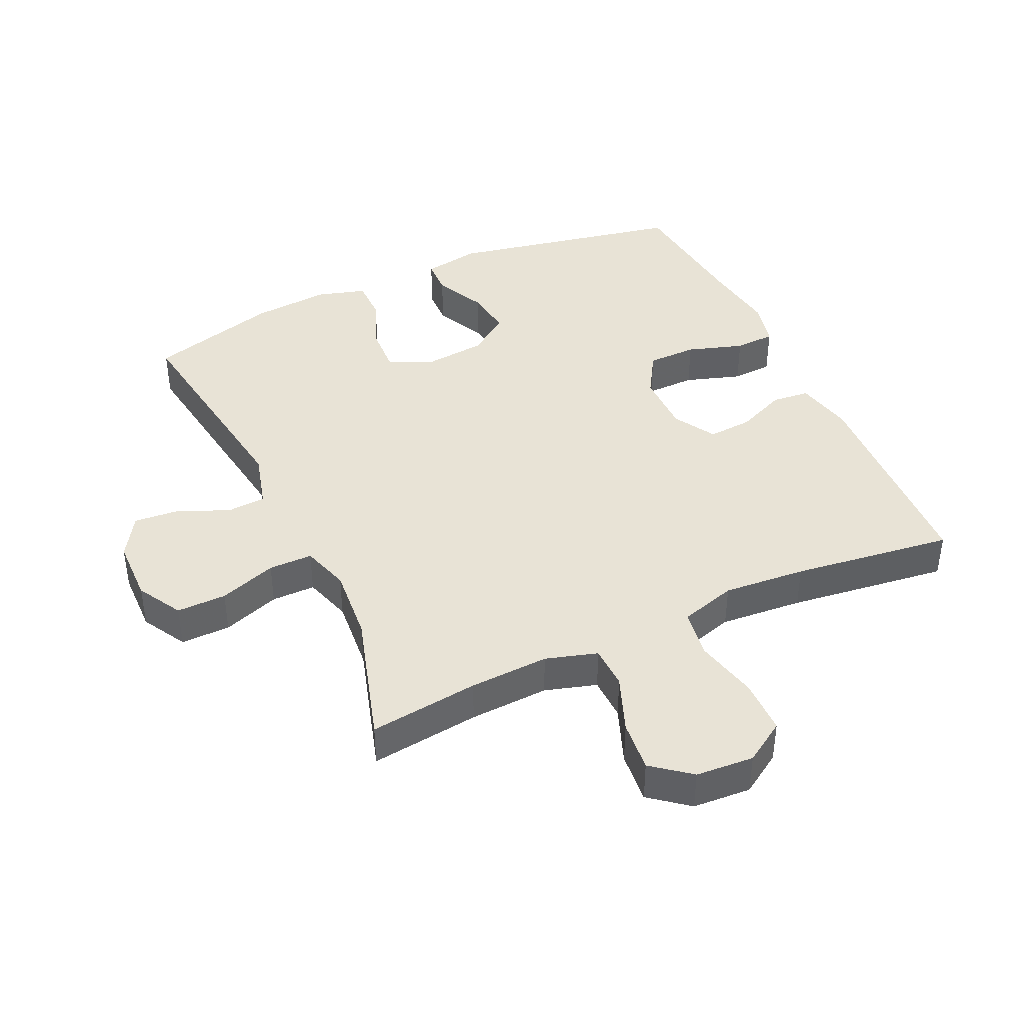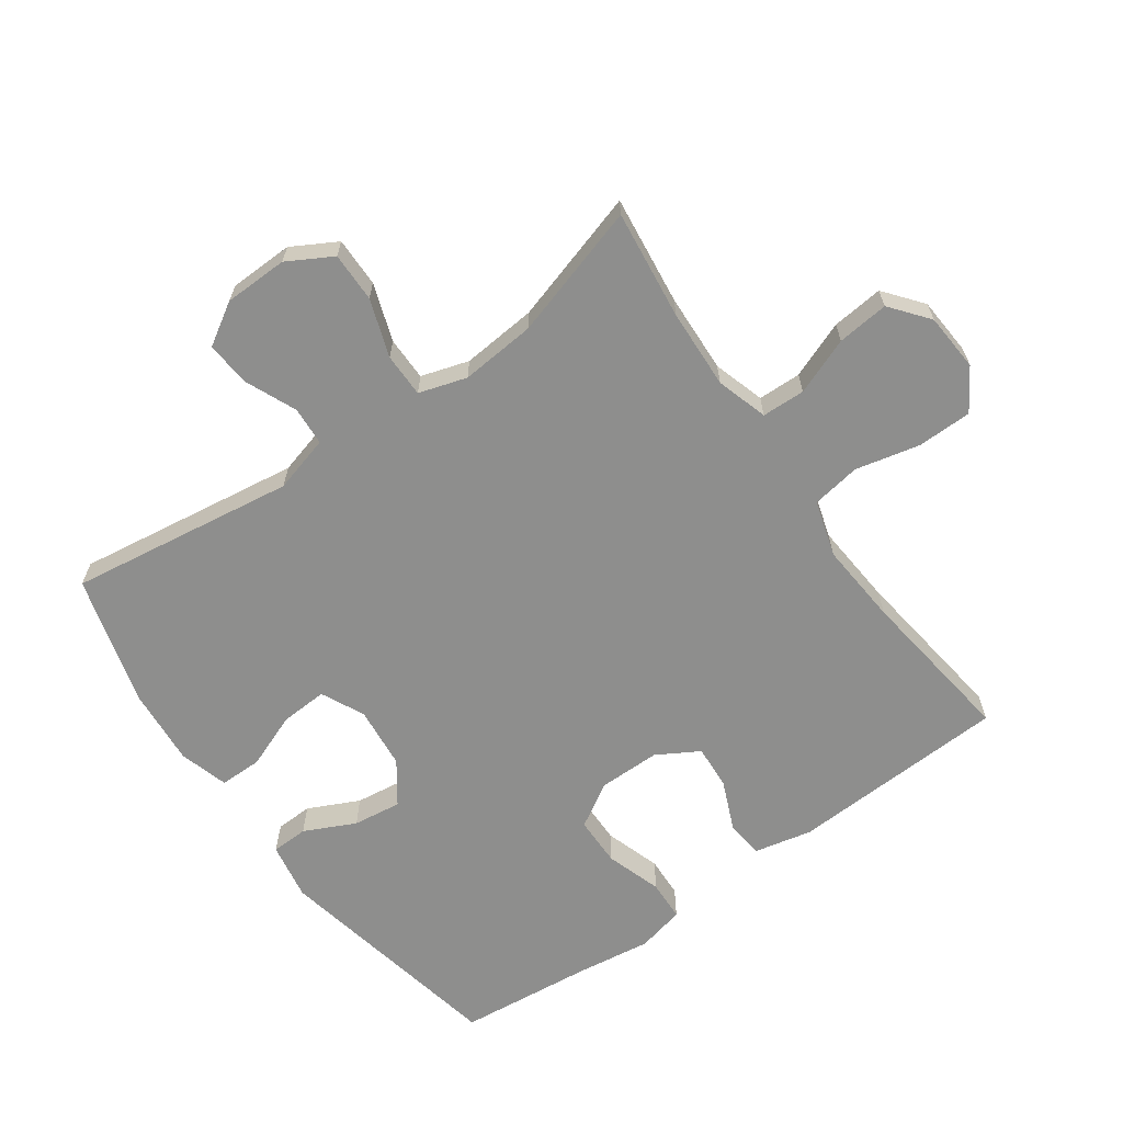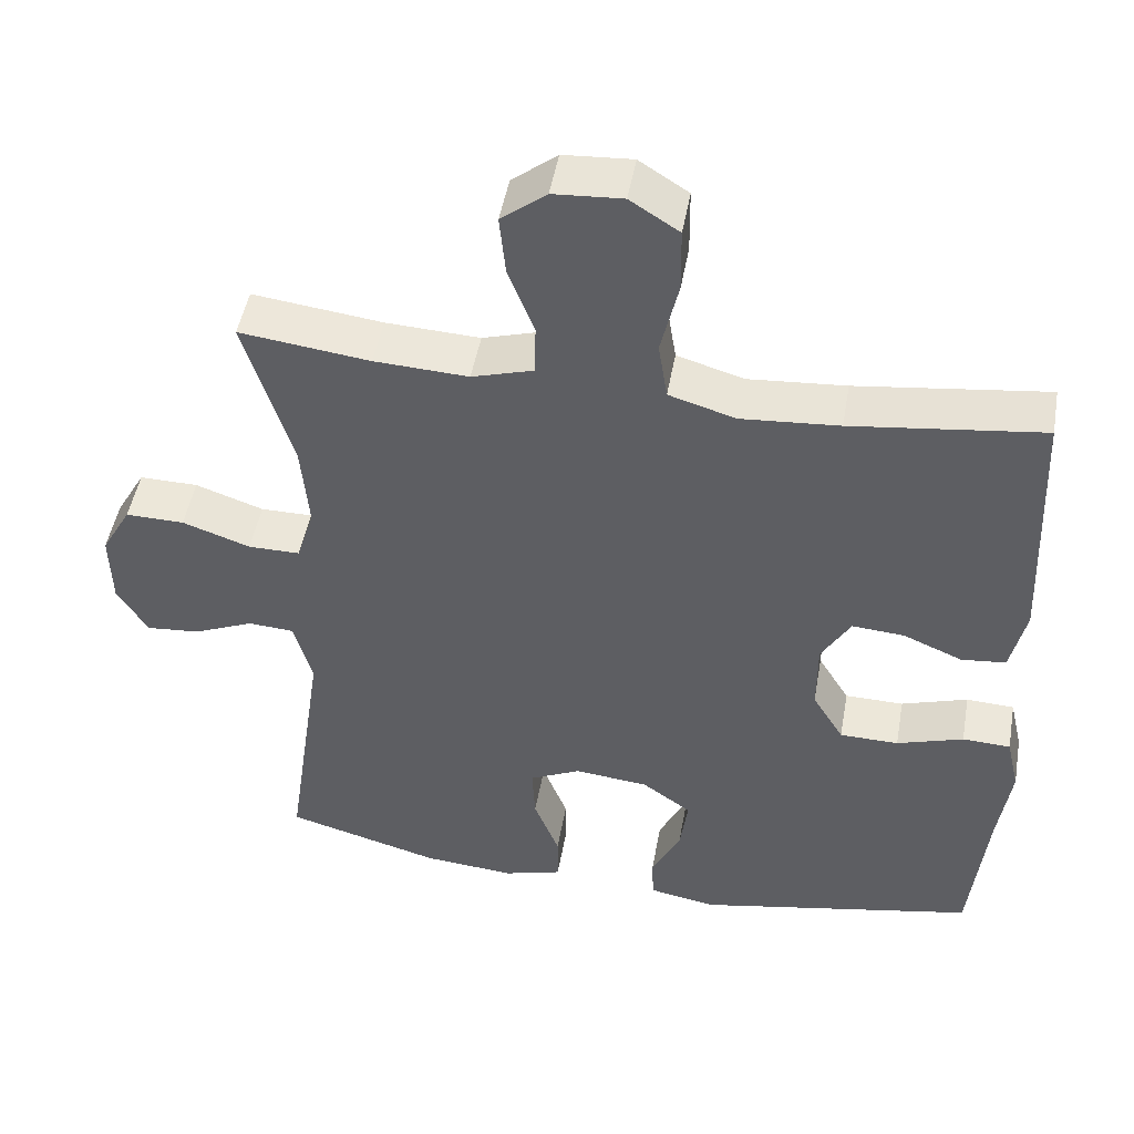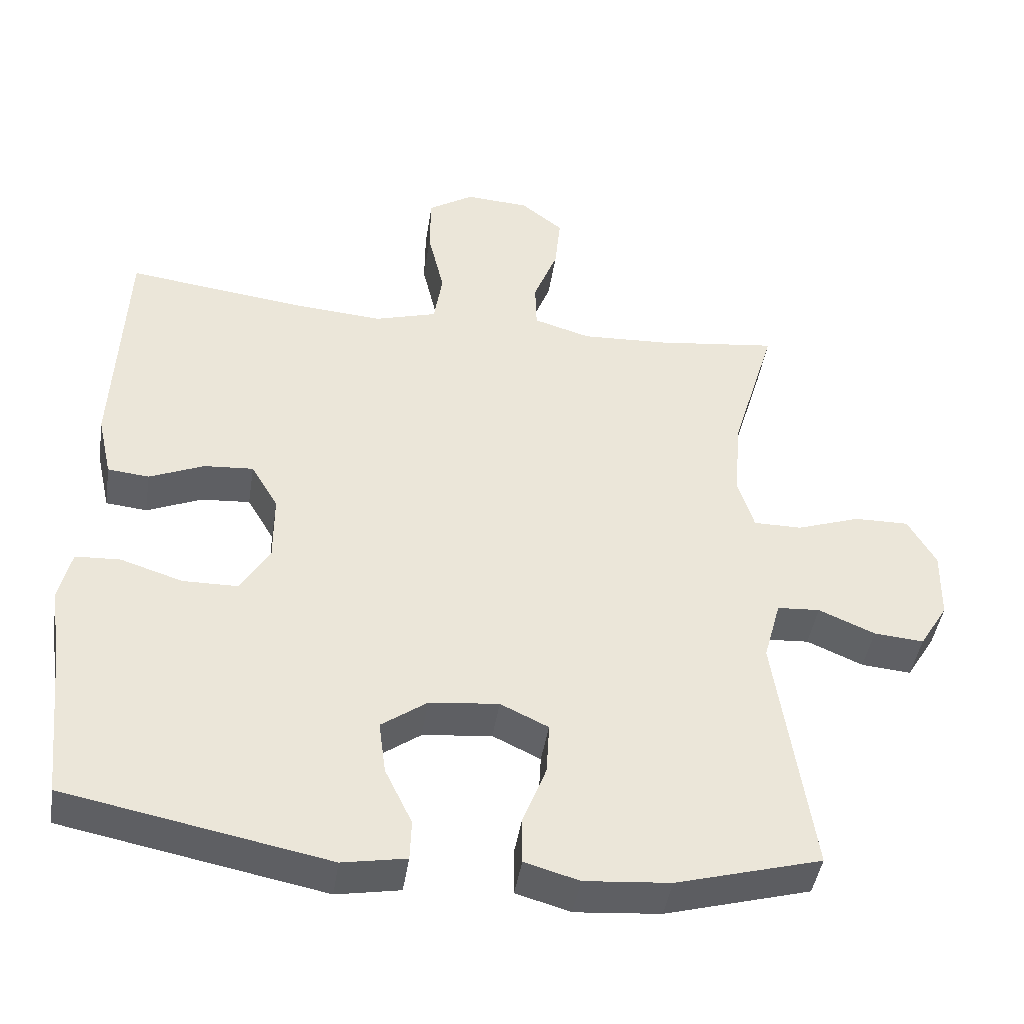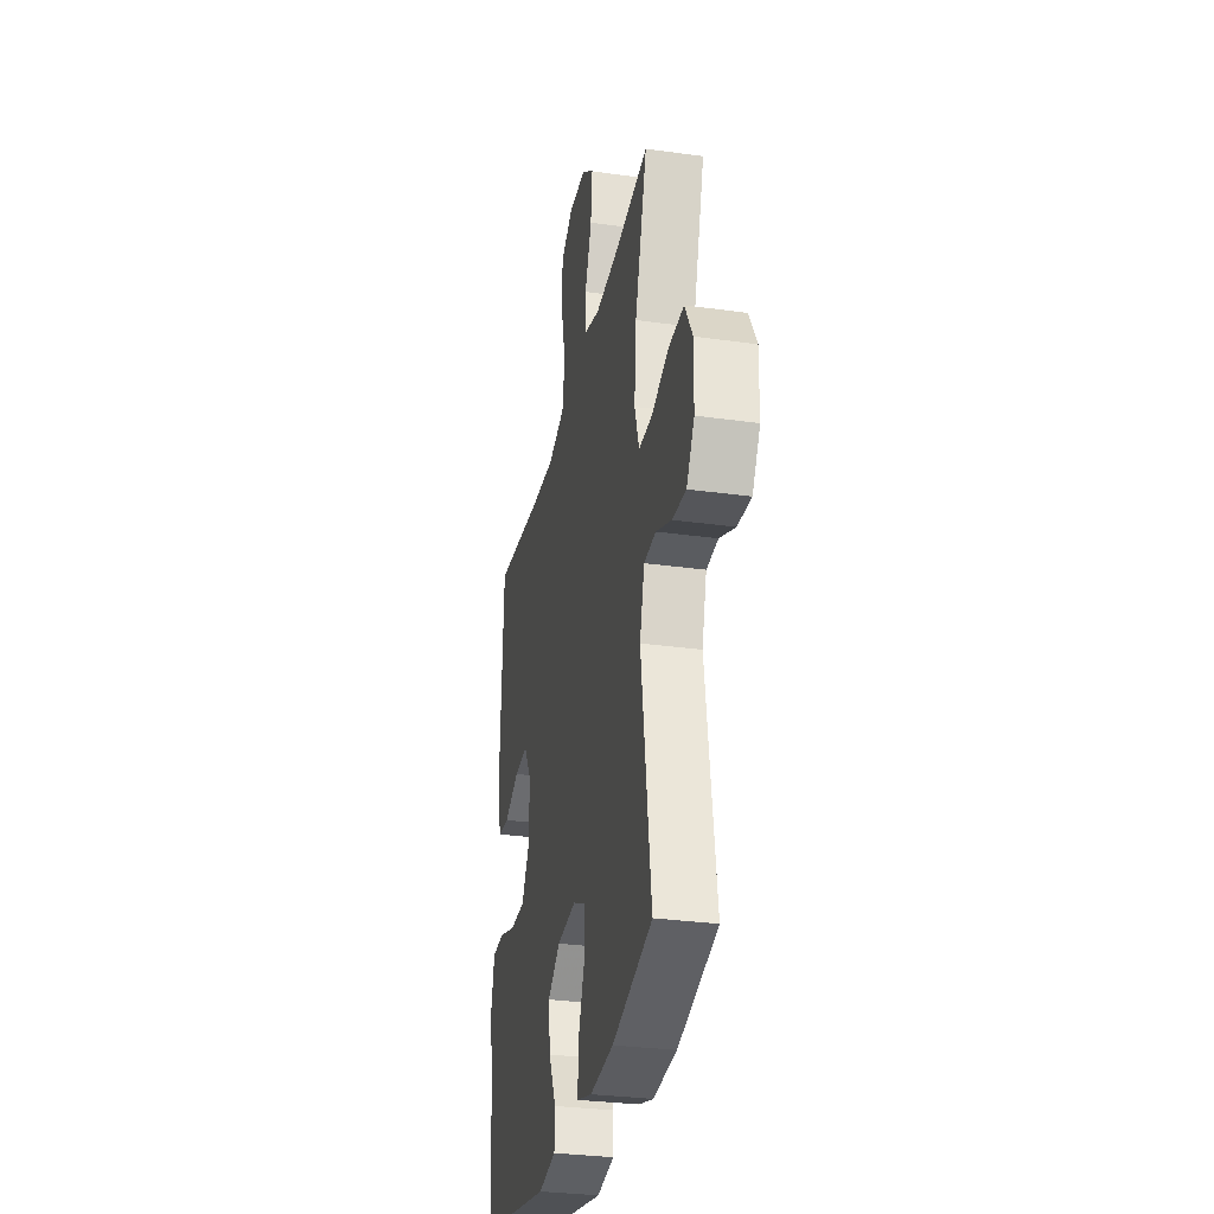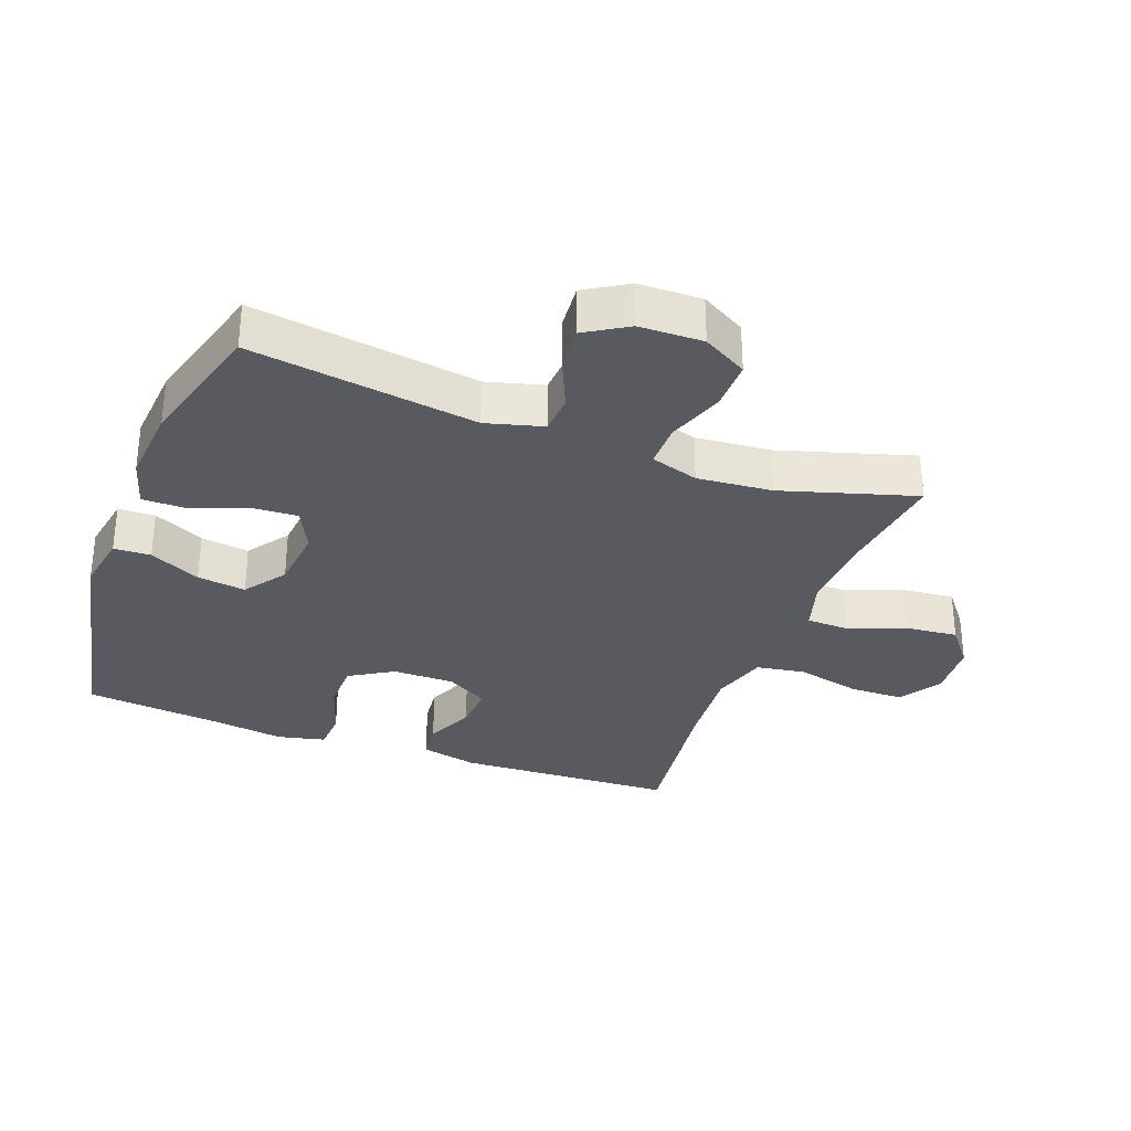
<metadata>
{"format":"obj","ext":"obj","renderer":"f3d","projection":"perspective","resolution":1024,"background":"white","views":[{"elev":41.4,"azim":-24.8,"up":"+Y"},{"elev":-64.8,"azim":-54.5,"up":"+Y"},{"elev":48.3,"azim":10.0,"up":"+Z"},{"elev":-43.9,"azim":171.3,"up":"+Z"},{"elev":-30.6,"azim":-101.4,"up":"+Z"},{"elev":-31.9,"azim":-110.5,"up":"+Y"}]}
</metadata>
<code>
v 0.5 0.07 -0.5
v 0.133 0.07 -0.572
v 0.044 0.07 -0.556
v 0.042 0.07 -0.499
v 0.08 0.07 -0.42
v 0.09 0.07 -0.345
v 0.026 0.07 -0.299
v -0.071 0.07 -0.289
v -0.138 0.07 -0.321
v -0.134 0.07 -0.394
v -0.101 0.07 -0.479
v -0.101 0.07 -0.545
v -0.177 0.07 -0.567
v -0.297 0.07 -0.557
v -0.5 0.07 -0.5
v -0.449 0.07 -0.15
v -0.473 0.07 -0.062
v -0.533 0.07 -0.058
v -0.612 0.07 -0.092
v -0.682 0.07 -0.098
v -0.722 0.07 -0.033
v -0.724 0.07 0.066
v -0.685 0.07 0.135
v -0.608 0.07 0.134
v -0.519 0.07 0.103
v -0.451 0.07 0.103
v -0.428 0.07 0.177
v -0.438 0.07 0.293
v -0.5 0.07 0.5
v -0.33 0.07 0.479
v -0.207 0.07 0.473
v -0.127 0.07 0.497
v -0.125 0.07 0.564
v -0.159 0.07 0.652
v -0.167 0.07 0.732
v -0.108 0.07 0.779
v -0.018 0.07 0.785
v 0.046 0.07 0.744
v 0.047 0.07 0.659
v 0.024 0.07 0.56
v 0.036 0.07 0.484
v 0.123 0.07 0.458
v 0.251 0.07 0.468
v 0.5 0.07 0.5
v 0.515 0.07 0.161
v 0.495 0.07 0.072
v 0.437 0.07 0.066
v 0.36 0.07 0.099
v 0.291 0.07 0.104
v 0.253 0.07 0.039
v 0.253 0.07 -0.057
v 0.294 0.07 -0.125
v 0.371 0.07 -0.126
v 0.458 0.07 -0.098
v 0.521 0.07 -0.101
v 0.538 0.07 -0.175
v 0.522 0.07 -0.289
v 0.5 0 -0.5
v 0.133 0 -0.572
v 0.044 0 -0.556
v 0.042 0 -0.499
v 0.08 0 -0.42
v 0.09 0 -0.345
v 0.026 0 -0.299
v -0.071 0 -0.289
v -0.138 0 -0.321
v -0.134 0 -0.394
v -0.101 0 -0.479
v -0.101 0 -0.545
v -0.177 0 -0.567
v -0.297 0 -0.557
v -0.5 0 -0.5
v -0.449 0 -0.15
v -0.473 0 -0.062
v -0.533 0 -0.058
v -0.612 0 -0.092
v -0.682 0 -0.098
v -0.722 0 -0.033
v -0.724 0 0.066
v -0.685 0 0.135
v -0.608 0 0.134
v -0.519 0 0.103
v -0.451 0 0.103
v -0.428 0 0.177
v -0.438 0 0.293
v -0.5 0 0.5
v -0.33 0 0.479
v -0.207 0 0.473
v -0.127 0 0.497
v -0.125 0 0.564
v -0.159 0 0.652
v -0.167 0 0.732
v -0.108 0 0.779
v -0.018 0 0.785
v 0.046 0 0.744
v 0.047 0 0.659
v 0.024 0 0.56
v 0.036 0 0.484
v 0.123 0 0.458
v 0.251 0 0.468
v 0.5 0 0.5
v 0.515 0 0.161
v 0.495 0 0.072
v 0.437 0 0.066
v 0.36 0 0.099
v 0.291 0 0.104
v 0.253 0 0.039
v 0.253 0 -0.057
v 0.294 0 -0.125
v 0.371 0 -0.126
v 0.458 0 -0.098
v 0.521 0 -0.101
v 0.538 0 -0.175
v 0.522 0 -0.289
f 54 55 56 57
f 53 54 57 1
f 52 53 1 2
f 51 52 2 3
f 50 51 3
f 45 46 47 48
f 43 44 45 48
f 42 43 48 49
f 41 42 49 50
f 37 38 39 40
f 37 40 41
f 36 37 41
f 33 34 35 36
f 32 33 36 41
f 31 32 41 50
f 28 29 30
f 27 28 30 31
f 26 27 31 50
f 22 23 24 25
f 18 19 20 21
f 17 18 21 22
f 13 14 15 16
f 13 16 17
f 10 11 12 13
f 9 10 13 17
f 8 9 17
f 7 8 17
f 3 4 5
f 50 3 5
f 50 5 6
f 26 50 6 7
f 22 25 26
f 7 17 22 26
f 114 113 112 111
f 58 114 111 110
f 59 58 110 109
f 60 59 109 108
f 60 108 107
f 105 104 103 102
f 105 102 101 100
f 106 105 100 99
f 107 106 99 98
f 97 96 95 94
f 98 97 94
f 98 94 93
f 93 92 91 90
f 98 93 90 89
f 107 98 89 88
f 87 86 85
f 88 87 85 84
f 107 88 84 83
f 82 81 80 79
f 78 77 76 75
f 79 78 75 74
f 73 72 71 70
f 74 73 70
f 70 69 68 67
f 74 70 67 66
f 74 66 65
f 74 65 64
f 62 61 60
f 62 60 107
f 63 62 107
f 64 63 107 83
f 83 82 79
f 83 79 74 64
f 1 58 59 2
f 2 59 60 3
f 3 60 61 4
f 4 61 62 5
f 5 62 63 6
f 6 63 64 7
f 7 64 65 8
f 8 65 66 9
f 9 66 67 10
f 10 67 68 11
f 11 68 69 12
f 12 69 70 13
f 13 70 71 14
f 14 71 72 15
f 15 72 73 16
f 16 73 74 17
f 17 74 75 18
f 18 75 76 19
f 19 76 77 20
f 20 77 78 21
f 21 78 79 22
f 22 79 80 23
f 23 80 81 24
f 24 81 82 25
f 25 82 83 26
f 26 83 84 27
f 27 84 85 28
f 28 85 86 29
f 29 86 87 30
f 30 87 88 31
f 31 88 89 32
f 32 89 90 33
f 33 90 91 34
f 34 91 92 35
f 35 92 93 36
f 36 93 94 37
f 37 94 95 38
f 38 95 96 39
f 39 96 97 40
f 40 97 98 41
f 41 98 99 42
f 42 99 100 43
f 43 100 101 44
f 44 101 102 45
f 45 102 103 46
f 46 103 104 47
f 47 104 105 48
f 48 105 106 49
f 49 106 107 50
f 50 107 108 51
f 51 108 109 52
f 52 109 110 53
f 53 110 111 54
f 54 111 112 55
f 55 112 113 56
f 56 113 114 57
f 57 114 58 1

</code>
